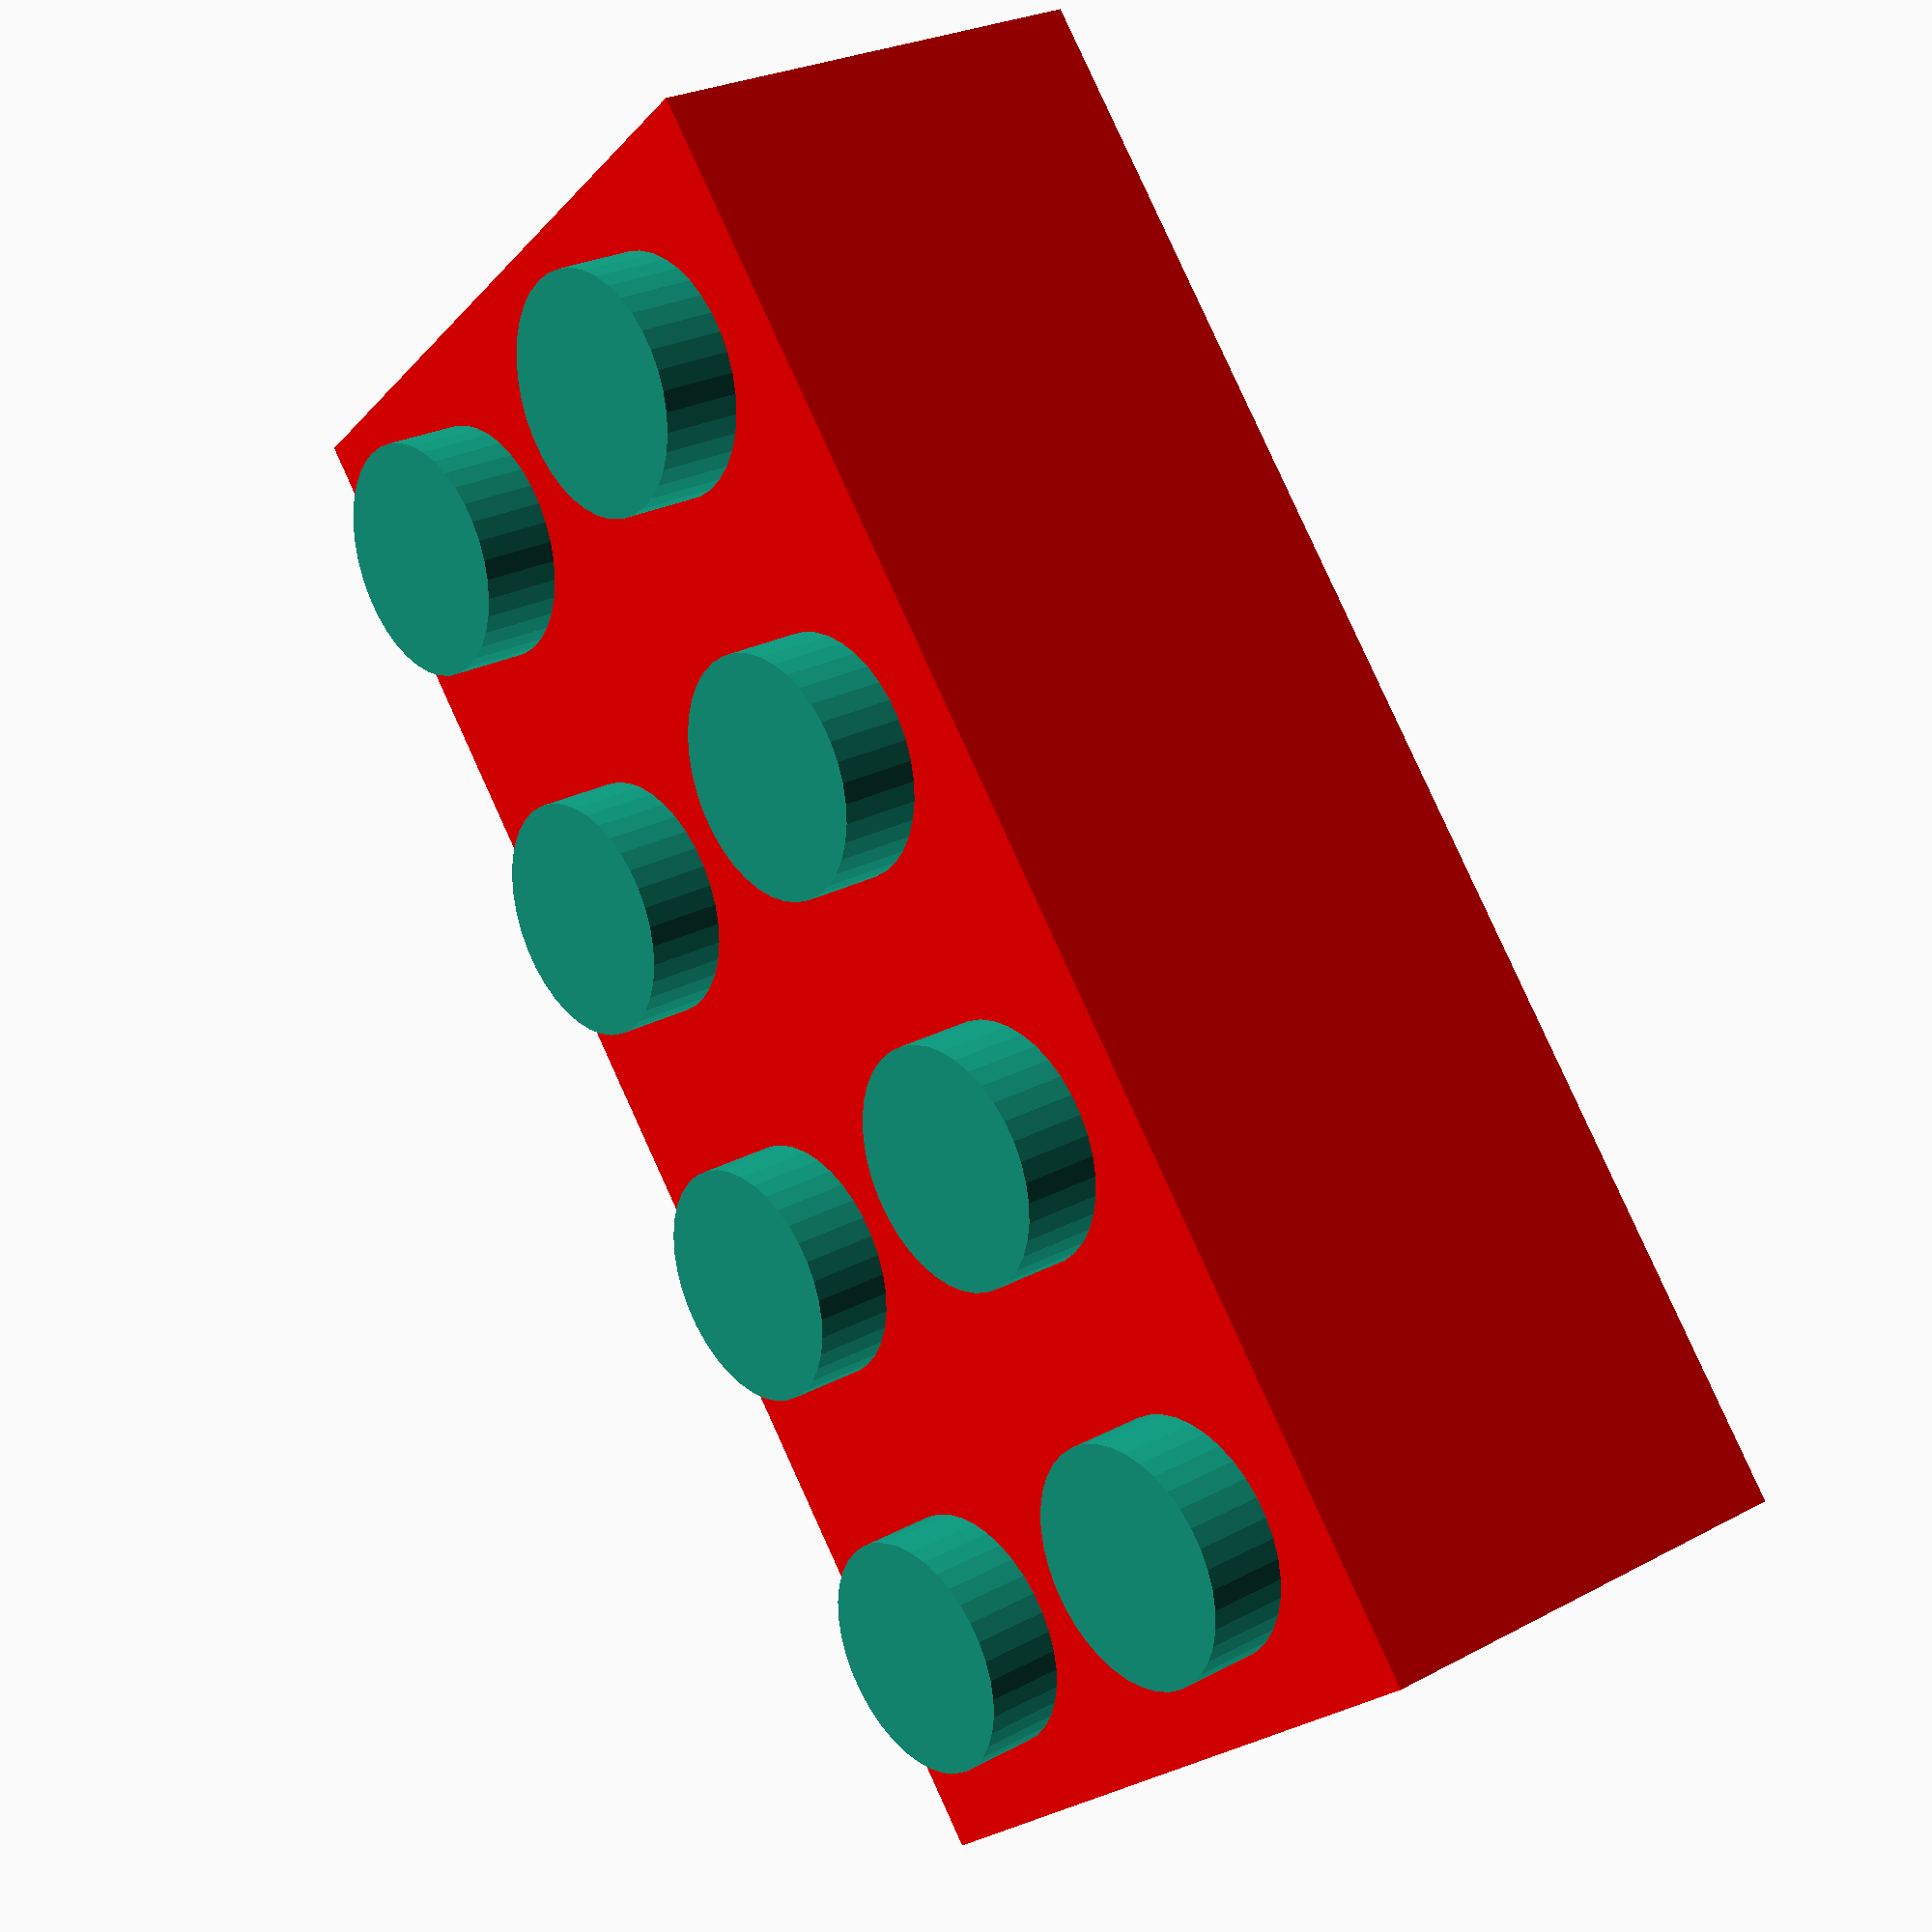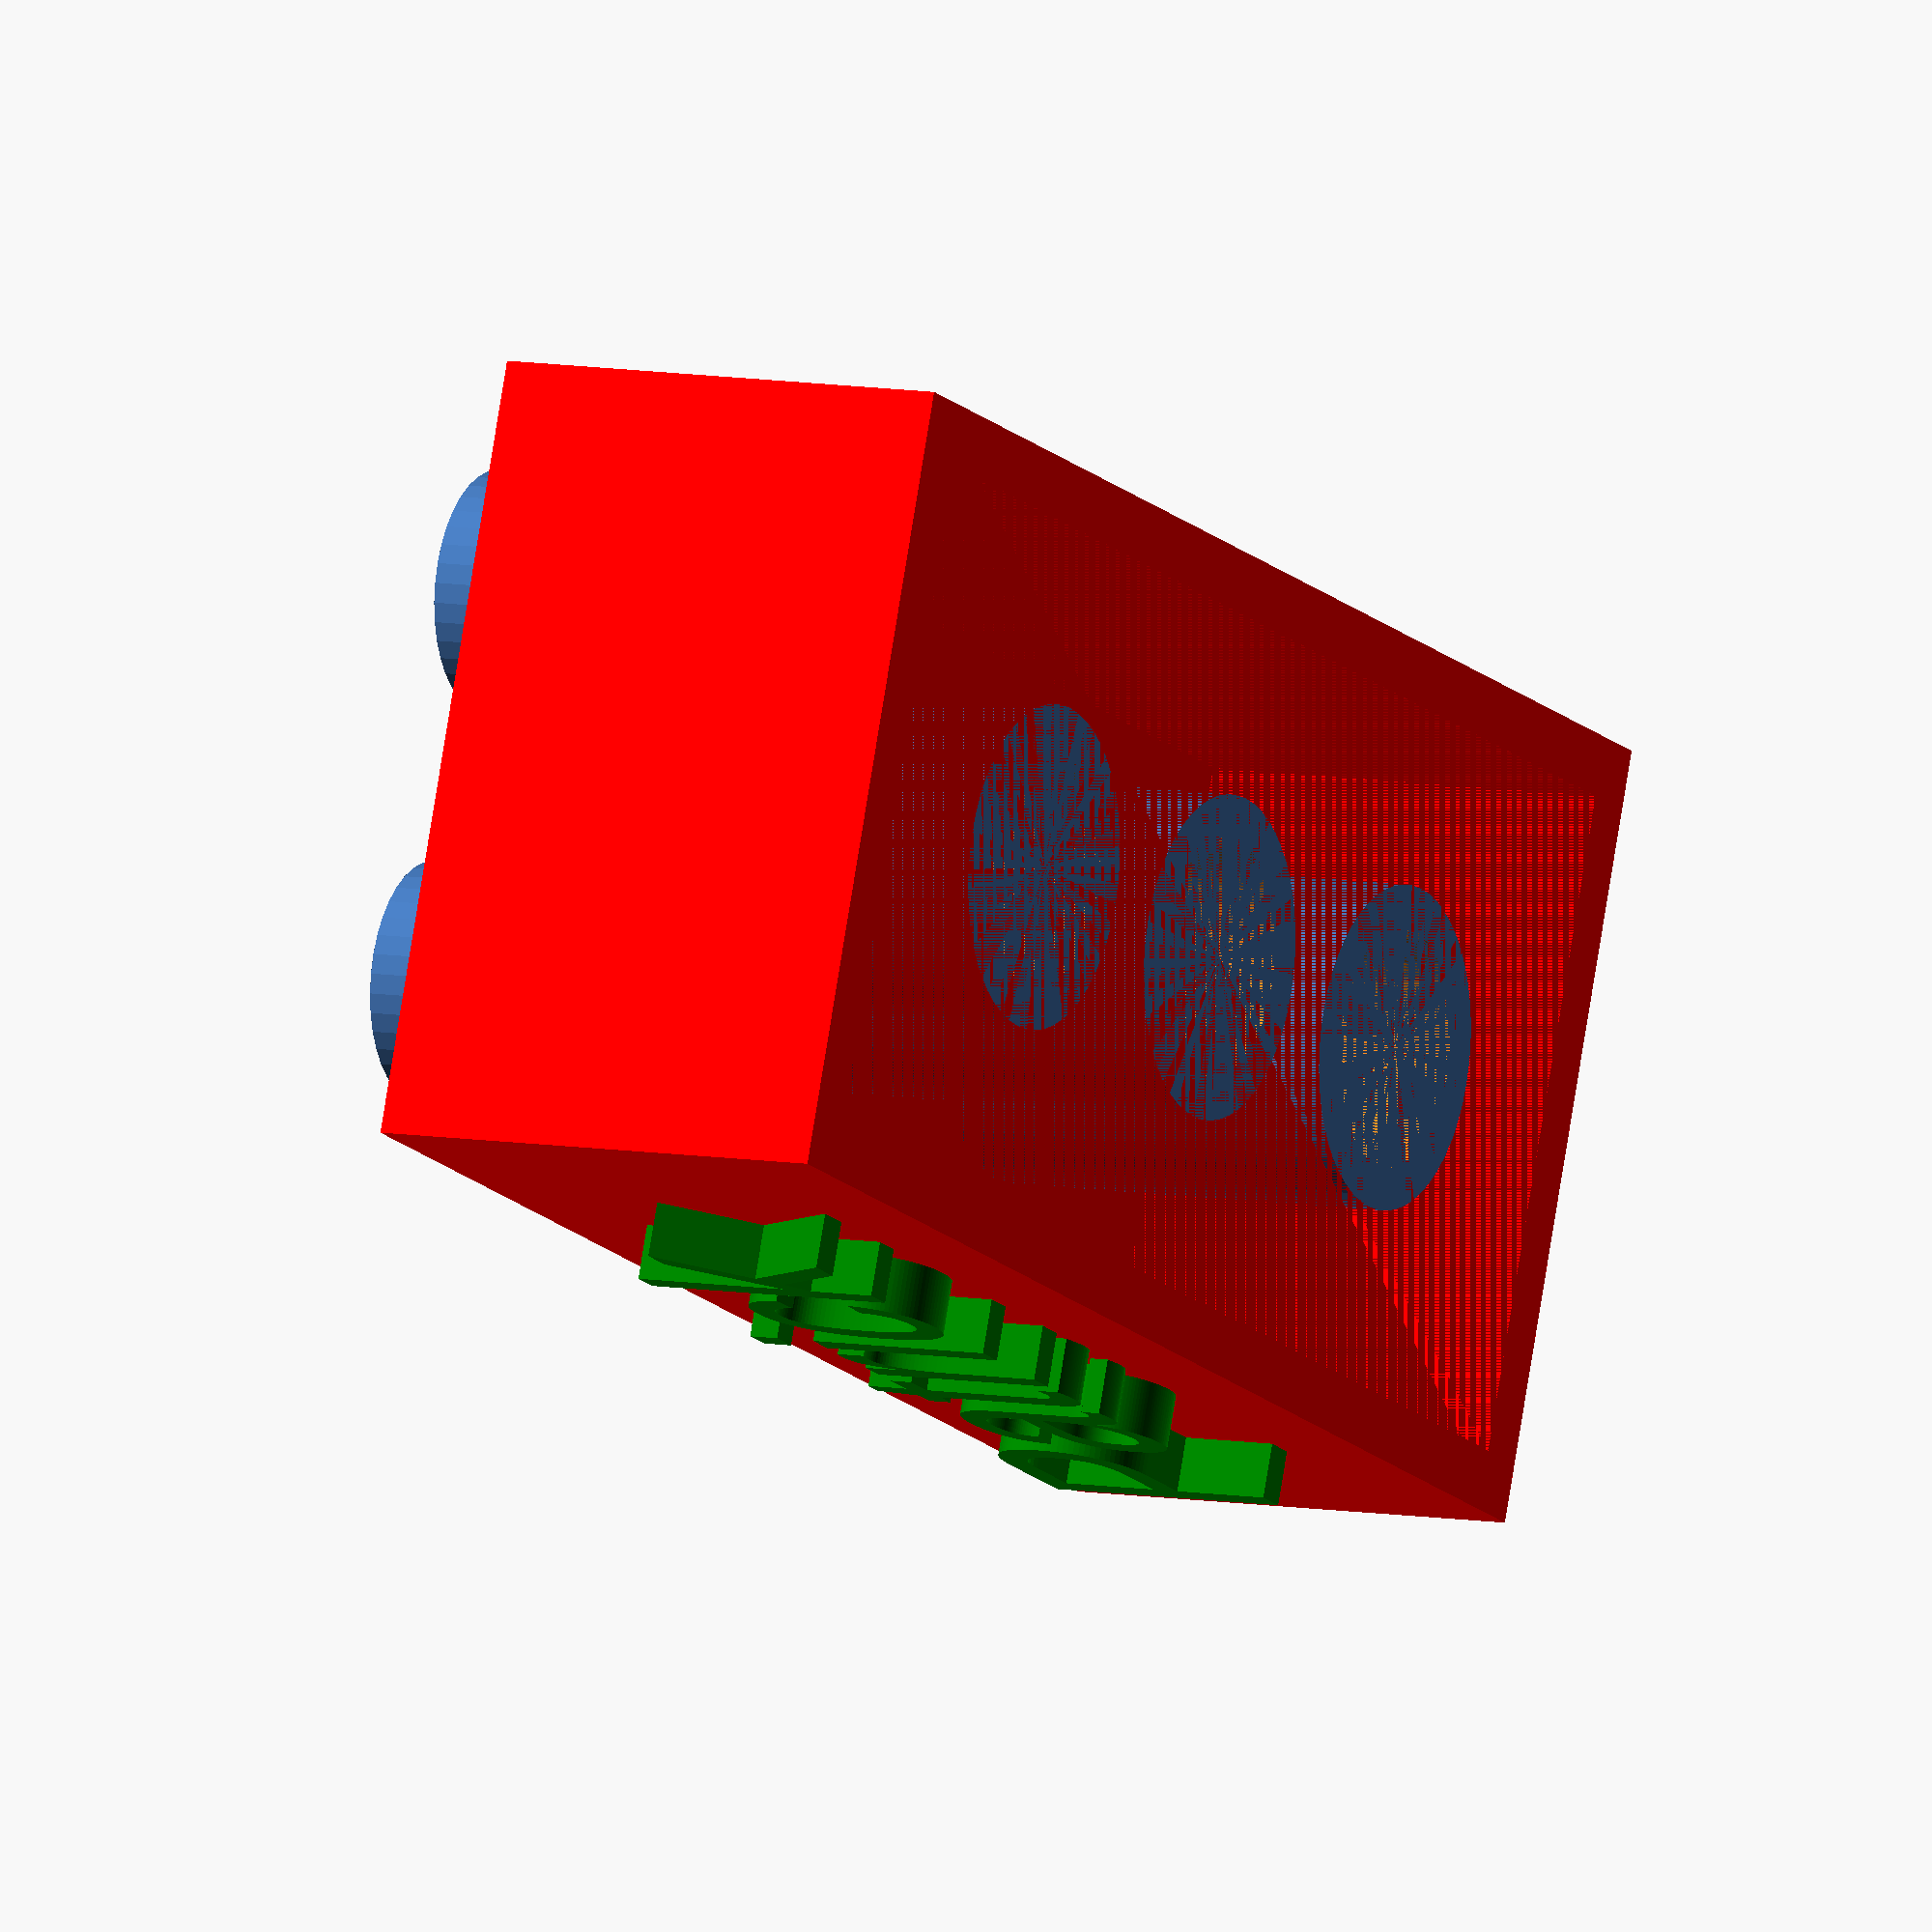
<openscad>
echo(version=version());

//bloc(noppen_cnt_x = 10,noppen_cnt_y = 1,noppen_on_top = false,brick_height = 1,text_top = "hello world",text_size=12);
translate([35,0,0]) bloc(text_flan = "Patrick",spolice = 5.2,text_flanup = 2);



module bloc(noppen_cnt_x = 4,noppen_cnt_y = 2,noppen_on_top = 1,brick_height = 3, text_top = "",text_size=12) {
    // count of nubs in X //noppen_cnt_x = 10;
    // count of nubs in Y //noppen_cnt_y = 1;
    // boolean, if nubs should be rendered or not //noppen_on_top = false; // [true, false]
    // height of brick in lego-units (1=plate, 3=normal height //brick_height = 1; // [1,2,3,4,5,6]
    // text (if wanted) on top surface - leave empty for no text //text_top = "hello world";
    // text-size (12 suits best for noppen_cnt_y = 2) //text_size = 12;
    
    lego_unit = 1.6;
    
    grid_base = 8;
    grid_offset = 0.2;
    noppen_height = lego_unit; // 1.6
    noppen_diameter = 3 * lego_unit; // 4.8
    noppen_radius = noppen_diameter / 2;
    brick_wall = 1.2;
    brick_wall_top = 1;
    cylinder_diameter_outer = 6.51;
    cylinder_diameter_inner = 3 * lego_unit; // 4.8
    brick_baseheight = 6 * lego_unit; //9.6
    
    brick_height_crt = brick_baseheight / 3 * brick_height;
    brick_x_crt = (noppen_cnt_x * grid_base) - grid_offset;
    brick_y_crt = (noppen_cnt_y * grid_base) - grid_offset;
    noppen_offset_outer = (grid_base - grid_offset) / 2;
    
    $fa = 1;
    $fs = 0.4;
    
    color("red")
        difference() {
            translate([0,0,0]) {
                cube([brick_x_crt,brick_y_crt,brick_height_crt]);
            }
            translate([brick_wall,brick_wall,0]) {
                cube([brick_x_crt - (2*brick_wall), 
                        brick_y_crt - (2*brick_wall), 
                        brick_height_crt - brick_wall_top]);
            }
        }
        
        if (noppen_on_top) {
            for (x=[0:1:noppen_cnt_x - 1]) {
                for (y=[0:1:noppen_cnt_y - 1]) {
                    translate([noppen_offset_outer + (x*grid_base), 
                                noppen_offset_outer + (y*grid_base), 
                                brick_height_crt]) {
                                    cylinder(h=noppen_height,r=noppen_radius);
                                }
                }
            }
        }
        
        if (noppen_cnt_x > 1 && noppen_cnt_y == 1) {
            cylinder_diameter_outer = 2 * lego_unit;
            y = noppen_cnt_y / 2;
            for (x=[1:1:noppen_cnt_x - 1]) {
                translate([x*grid_base - grid_offset/2,y*grid_base - grid_offset/2,0]) {
                    cylinder(h=brick_height_crt-brick_wall, r=cylinder_diameter_outer/2);
                }
                if (x%2 == 0) { 
                    translate([(x*grid_base - grid_offset/2) - brick_wall_top / 2,0,0]) {
                        cube([brick_wall_top,brick_y_crt,brick_height_crt]);
                    }
                }
            }
        }
        else if (noppen_cnt_x == 1 && noppen_cnt_y > 1) {
            cylinder_diameter_outer = 2 * lego_unit;
            x = noppen_cnt_x / 2;
            for (y=[1:1:noppen_cnt_y - 1]) {
                translate([x*grid_base - grid_offset/2,y*grid_base - grid_offset/2,0]) {
                    cylinder(h=brick_height_crt-brick_wall, r=cylinder_diameter_outer/2);
                }
                if (y%2 == 0) { 
                    translate([0,(y*grid_base - grid_offset/2) - brick_wall_top / 2,0]) {
                        cube([brick_x_crt,brick_wall_top,brick_height_crt]);
                    }
                }
            }
        }
        else {
            for (x=[1:1:noppen_cnt_x - 1]) {
                for (y=[1:1:noppen_cnt_y - 1]) {
                    translate([x*grid_base - grid_offset/2,y*grid_base - grid_offset/2,0])
                        difference() {
                            cylinder(h=brick_height_crt-brick_wall,
                                        r=cylinder_diameter_outer/2);
                            cylinder(h=brick_height_crt-brick_wall,
                                        r=cylinder_diameter_inner/2);
                        }
                }
            }
        }
    if (text_top != "" && !noppen_on_top) {
        color("green")
            translate([brick_x_crt/2,brick_y_crt/2,brick_height_crt])
                linear_extrude(noppen_height)
                    text(text_top, size=text_size, halign="center", valign="center", language="de");
    }
    if (text_flan != "") {
        color("green")
            rotate([90,0,0]) translate([brick_x_crt/2,spolice/2+text_flanup,-0.5])
            linear_extrude(noppen_height)
            text(text_flan, size=spolice, halign="center", valign="center", language="fr");
    }
} 

</openscad>
<views>
elev=333.8 azim=49.8 roll=50.0 proj=p view=wireframe
elev=352.0 azim=339.9 roll=117.7 proj=o view=wireframe
</views>
